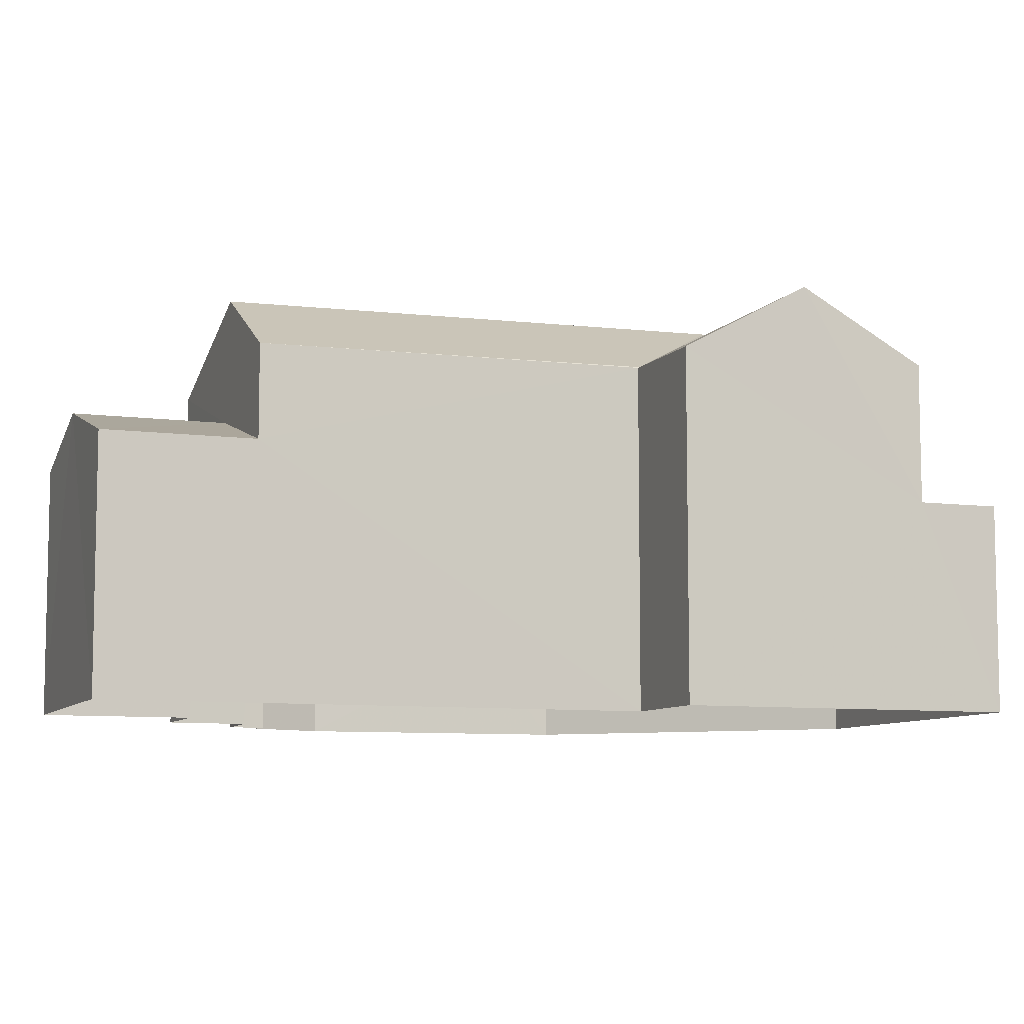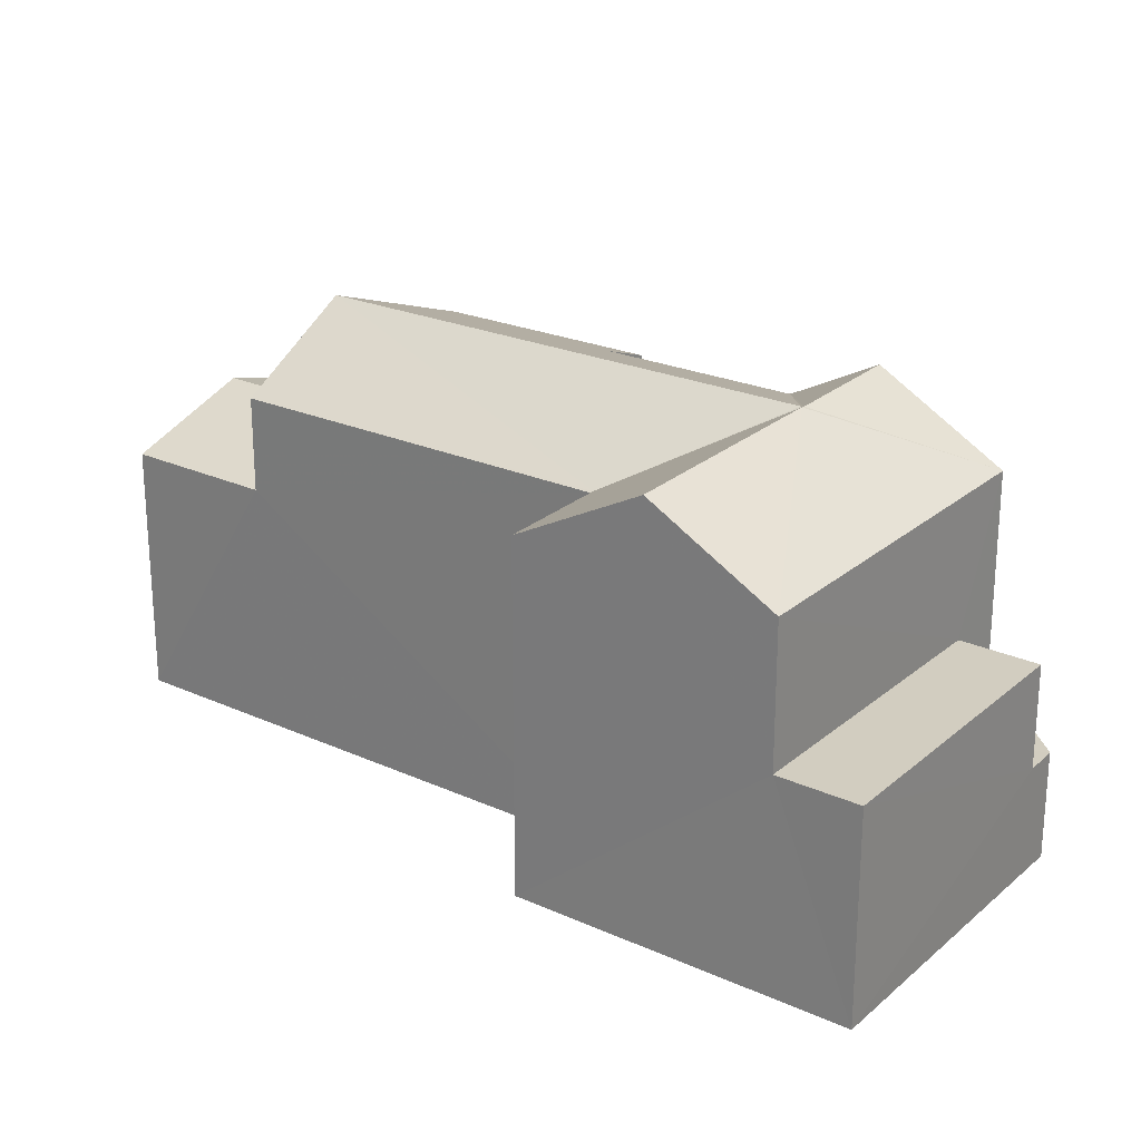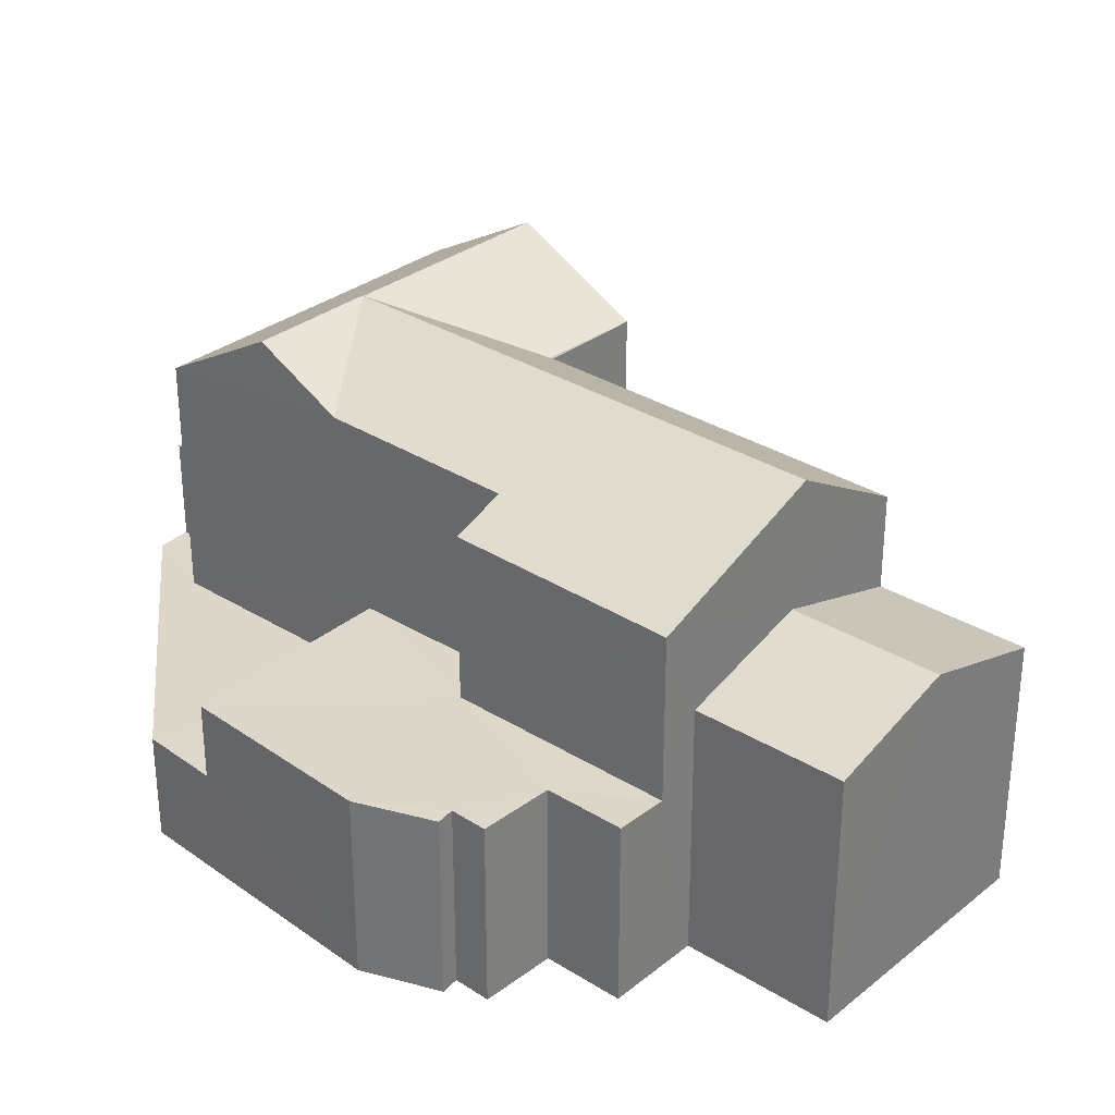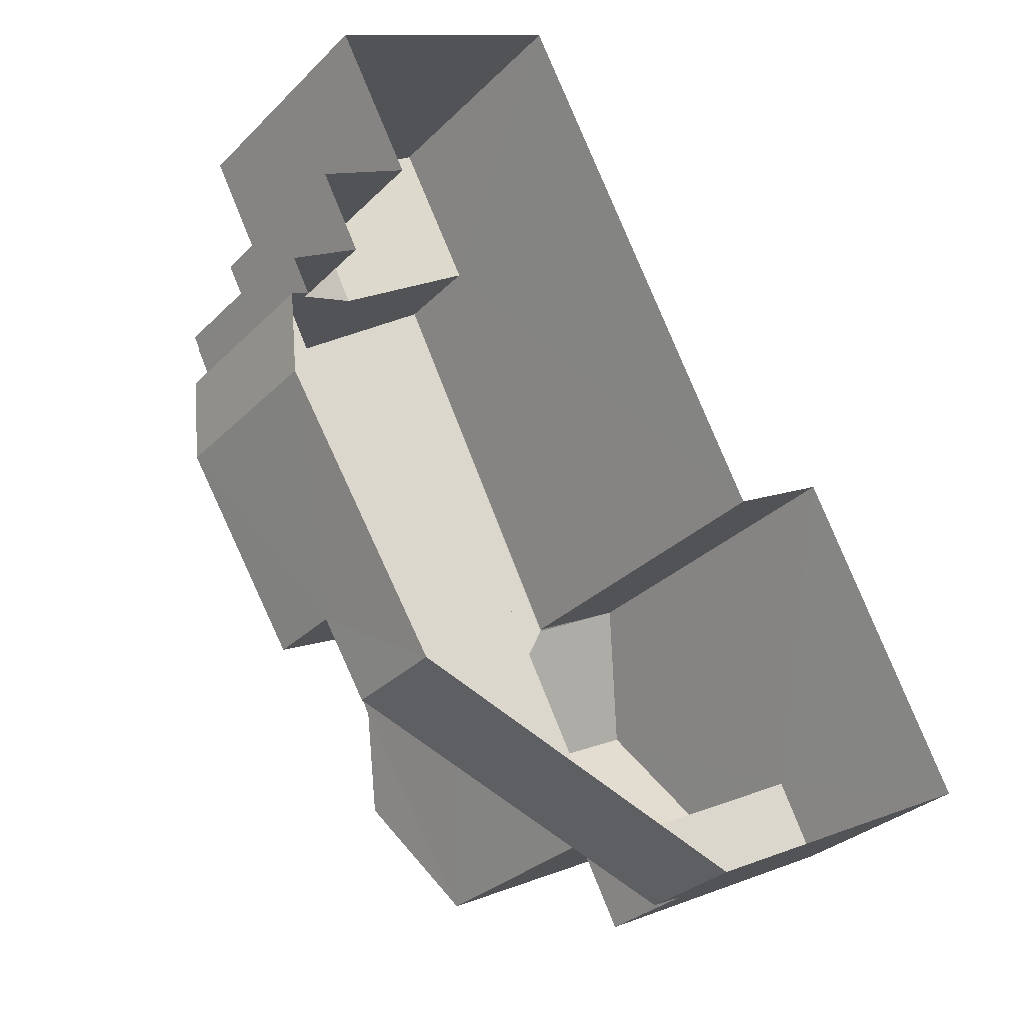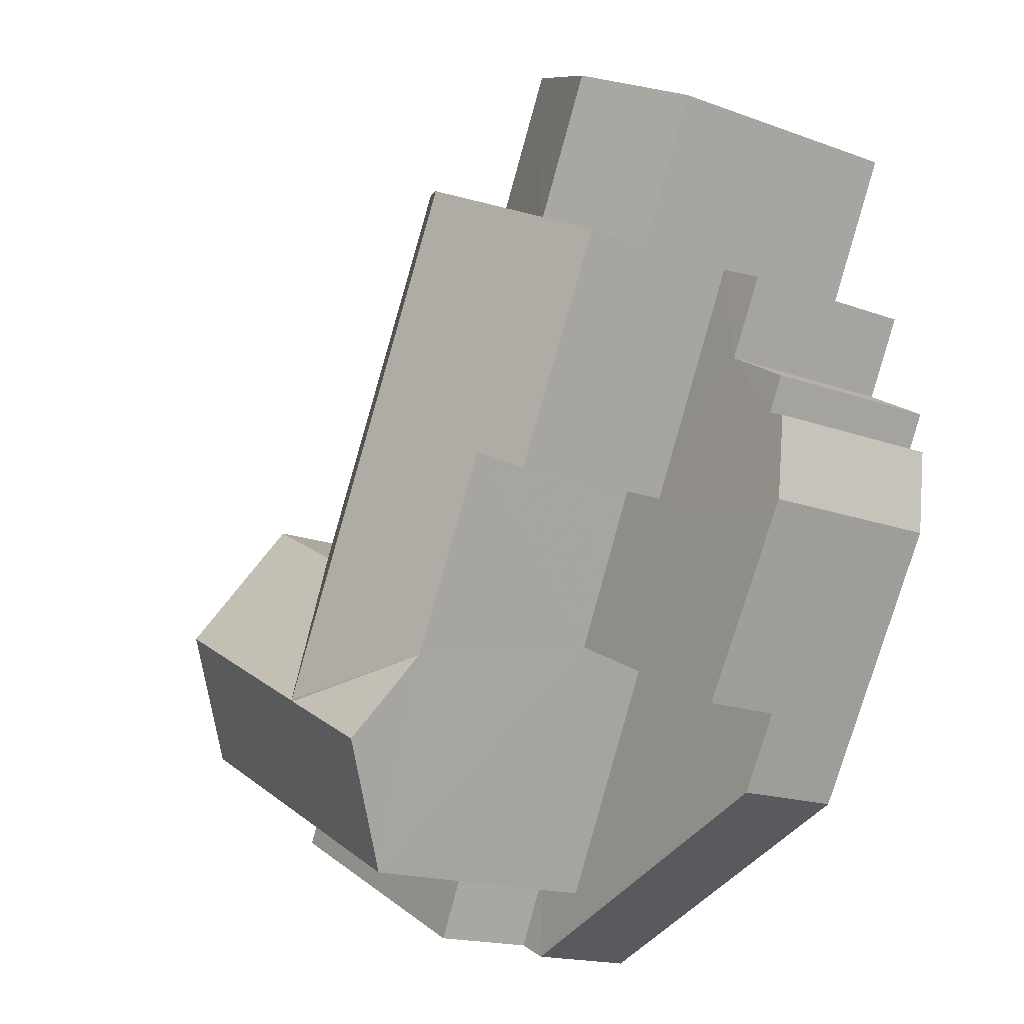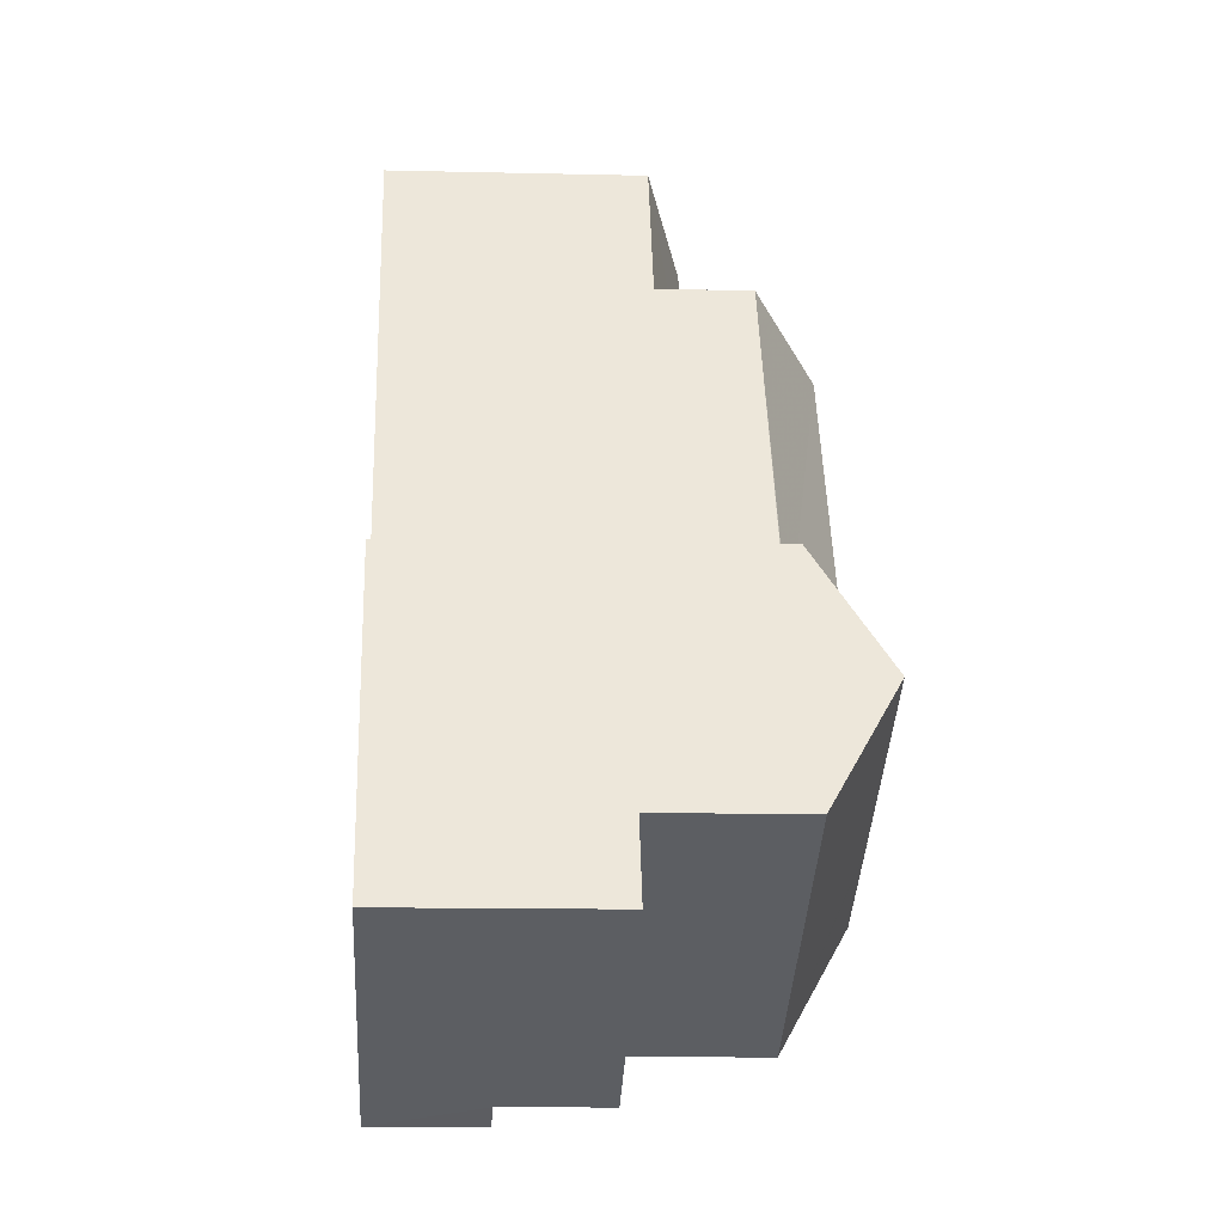
<metadata>
{"format":"obj","ext":"obj","renderer":"f3d","projection":"perspective","resolution":1024,"background":"white","views":[{"elev":-8.2,"azim":-137.7,"up":"+Z"},{"elev":24.8,"azim":-80.6,"up":"+Z"},{"elev":30.8,"azim":104.4,"up":"+Z"},{"elev":-29.9,"azim":144.7,"up":"+Y"},{"elev":-17.6,"azim":54.3,"up":"+Y"},{"elev":-11.2,"azim":-93.4,"up":"+Y"}]}
</metadata>
<code>
v -3.148e+05 3.932e+04 6.977
v -3.148e+05 3.932e+04 6.976
v -3.148e+05 3.933e+04 6.978
v -3.148e+05 3.932e+04 6.975
v -3.148e+05 3.932e+04 6.975
v -3.148e+05 3.932e+04 6.975
v -3.148e+05 3.932e+04 6.975
v -3.148e+05 3.932e+04 6.976
v -3.148e+05 3.932e+04 6.976
v -3.148e+05 3.931e+04 6.975
v -3.148e+05 3.932e+04 6.978
v -3.148e+05 3.932e+04 6.978
v -3.148e+05 3.931e+04 6.978
v -3.148e+05 3.931e+04 6.976
v -3.148e+05 3.931e+04 14.63
v -3.148e+05 3.931e+04 14.61
v -3.148e+05 3.931e+04 14.61
v -3.148e+05 3.931e+04 14.61
v -3.148e+05 3.931e+04 13.33
v -3.148e+05 3.931e+04 13.33
v -3.148e+05 3.932e+04 14.61
v -3.148e+05 3.932e+04 13.72
v -3.148e+05 3.932e+04 13.67
v -3.148e+05 3.932e+04 14.5
v -3.148e+05 3.932e+04 13.25
v -3.148e+05 3.932e+04 13.31
v -3.148e+05 3.932e+04 10.3
v -3.148e+05 3.932e+04 10.3
v -3.148e+05 3.932e+04 10.3
v -3.148e+05 3.932e+04 10.3
v -3.148e+05 3.932e+04 10.3
v -3.148e+05 3.932e+04 10.29
v -3.148e+05 3.932e+04 10.29
v -3.148e+05 3.932e+04 10.3
v -3.148e+05 3.931e+04 10.29
v -3.148e+05 3.932e+04 10.3
v -3.148e+05 3.932e+04 10.3
v -3.148e+05 3.932e+04 12.25
v -3.148e+05 3.932e+04 11.55
v -3.148e+05 3.933e+04 12.25
v -3.148e+05 3.932e+04 11.55
v -3.148e+05 3.933e+04 11.55
v -3.148e+05 3.932e+04 11.55
v -3.148e+05 3.932e+04 13.33
v -3.148e+05 3.932e+04 13.33
v -3.148e+05 3.932e+04 13.35
v -3.148e+05 3.931e+04 8.911
v -3.148e+05 3.931e+04 8.911
v -3.148e+05 3.931e+04 8.911
v -3.148e+05 3.931e+04 8.911
v -3.148e+05 3.932e+04 8.911
v -3.148e+05 3.931e+04 8.91
v -3.148e+05 3.931e+04 8.91
v -3.148e+05 3.932e+04 13.25
v -3.148e+05 3.931e+04 10.78
v -3.148e+05 3.931e+04 10.78
v -3.148e+05 3.931e+04 10.78
v -3.148e+05 3.931e+04 10.78
f 1 2 3
f 4 5 6
f 7 6 8
f 2 9 8
f 5 10 11
f 12 11 13
f 11 3 2
f 11 10 14
f 13 11 14
f 6 5 8
f 8 11 2
f 8 5 11
f 15 16 17
f 18 17 19
f 19 16 20
f 16 21 20
f 17 16 19
f 22 17 18
f 17 22 15
f 15 23 24
f 24 23 25
f 25 23 26
f 15 22 23
f 27 28 29
f 30 31 29
f 32 33 30
f 32 34 35
f 36 34 37
f 29 28 34
f 35 34 36
f 30 29 34
f 32 30 34
f 38 39 40
f 38 41 39
f 38 40 42
f 43 38 42
f 44 45 46
f 46 21 16
f 46 45 21
f 47 48 49
f 49 48 50
f 51 50 52
f 51 52 53
f 50 48 52
f 16 15 46
f 46 24 54
f 46 15 24
f 55 56 57
f 58 55 57
f 39 1 40
f 1 3 40
f 3 42 40
f 30 4 6
f 30 33 4
f 47 57 56
f 47 49 57
f 29 7 8
f 29 31 7
f 45 11 12
f 45 44 11
f 39 2 1
f 39 41 2
f 53 35 36
f 51 53 36
f 31 6 7
f 31 30 6
f 48 47 14
f 14 47 13
f 13 47 55
f 47 56 55
f 48 14 10
f 52 48 10
f 37 26 23
f 37 34 26
f 28 9 2
f 28 27 9
f 43 54 38
f 54 24 38
f 38 25 41
f 41 28 2
f 28 41 25
f 38 24 25
f 34 25 26
f 34 28 25
f 27 8 9
f 27 29 8
f 32 53 5
f 5 53 10
f 32 35 53
f 10 53 52
f 51 36 50
f 50 36 19
f 18 19 22
f 36 37 23
f 22 36 23
f 19 36 22
f 33 5 4
f 33 32 5
f 49 50 57
f 50 19 57
f 57 20 58
f 57 19 20
f 58 12 13
f 13 55 58
f 58 45 12
f 21 45 58
f 20 21 58
f 46 54 44
f 44 43 11
f 11 43 3
f 3 43 42
f 44 54 43

</code>
